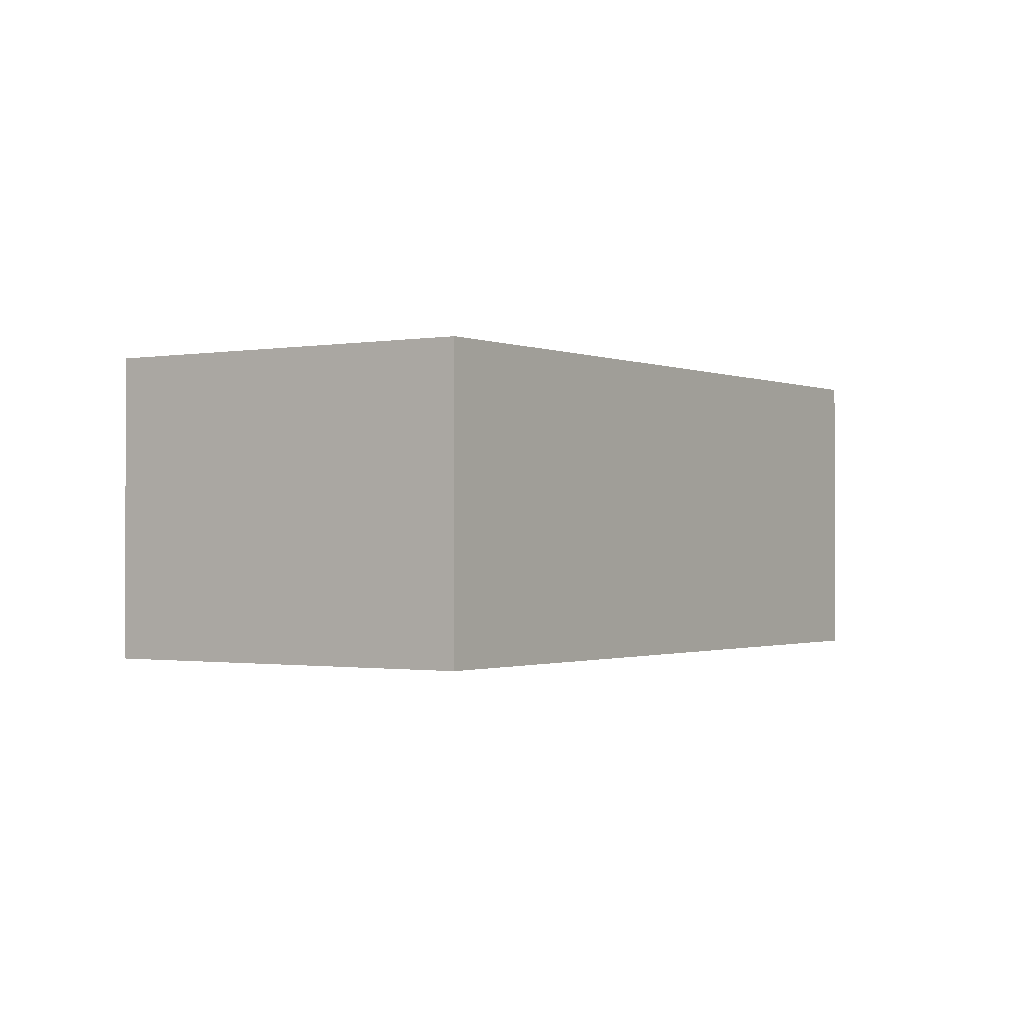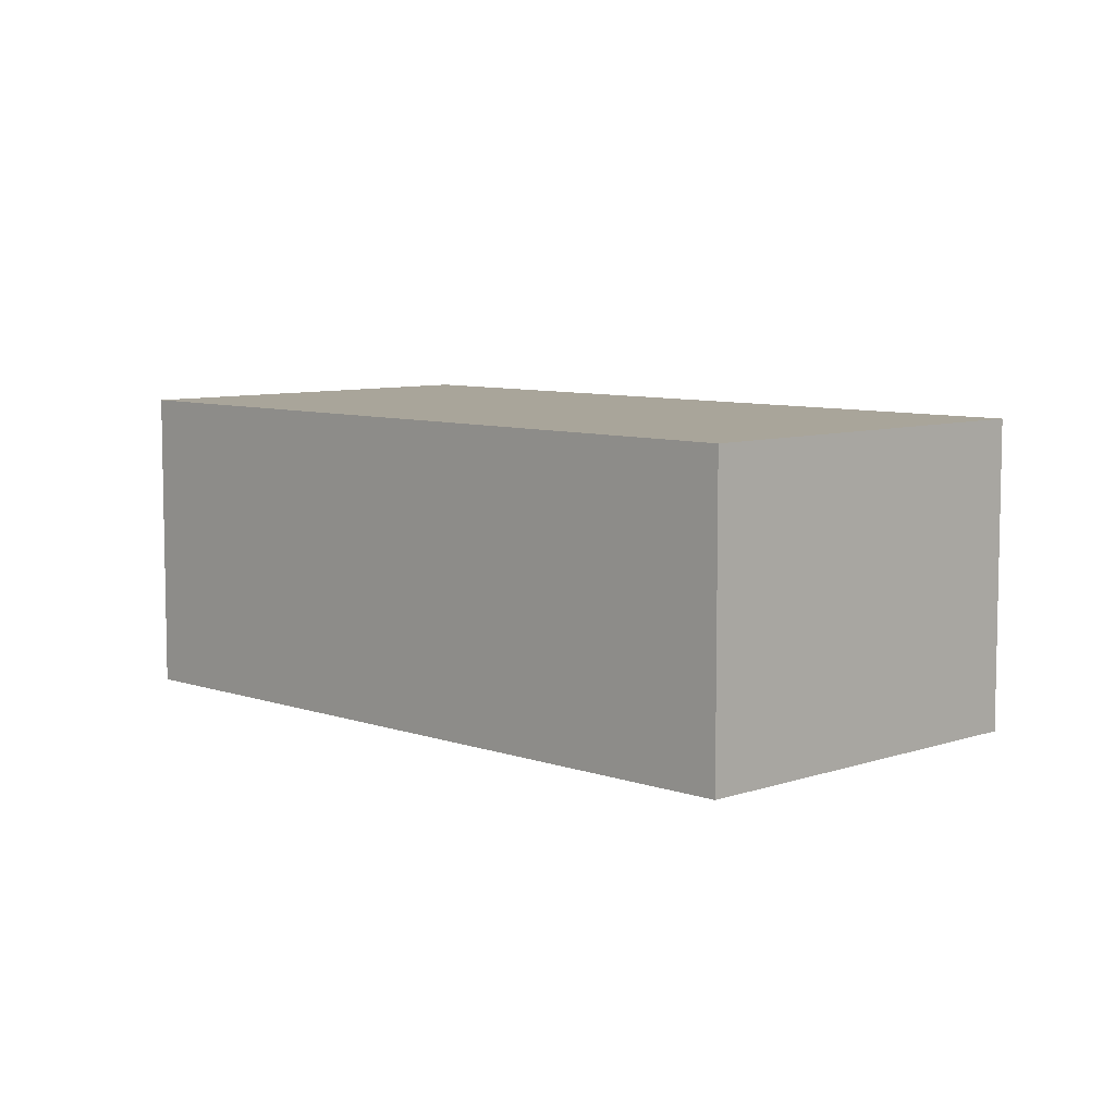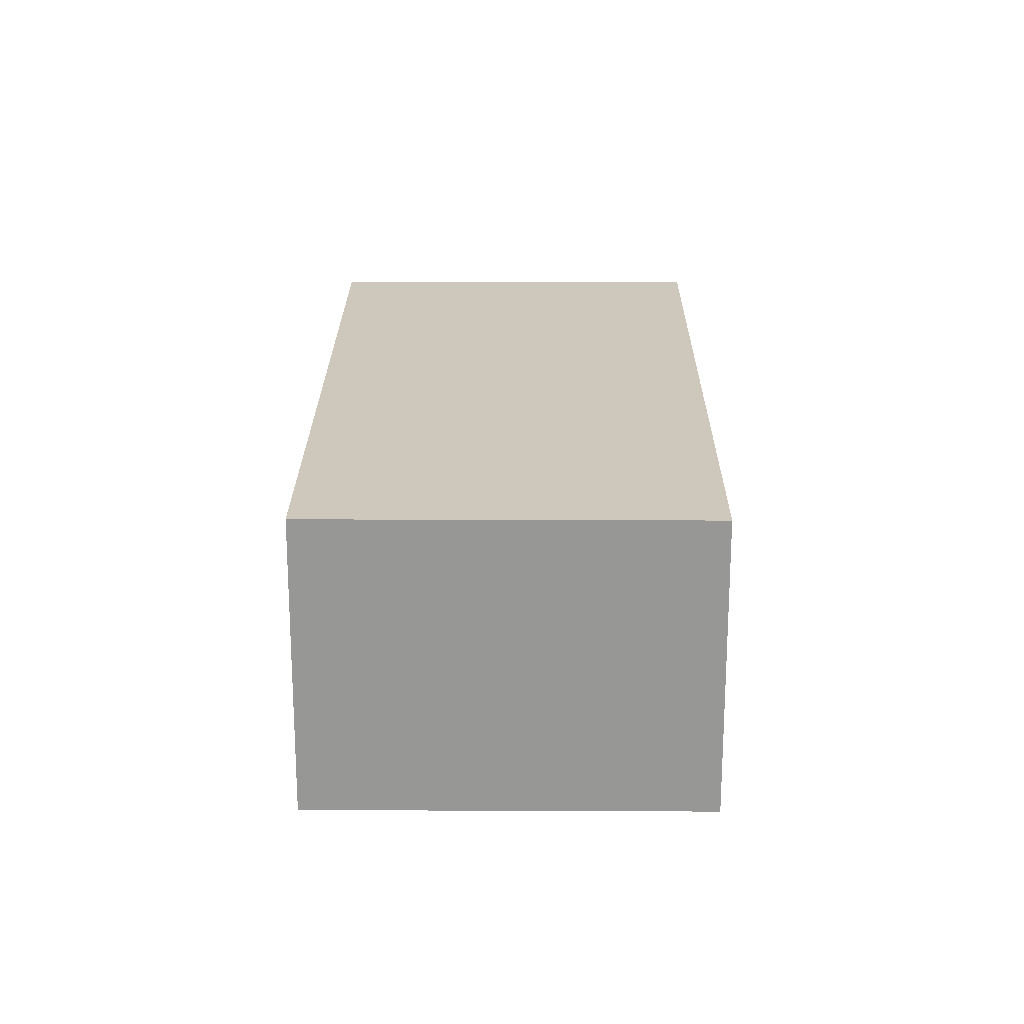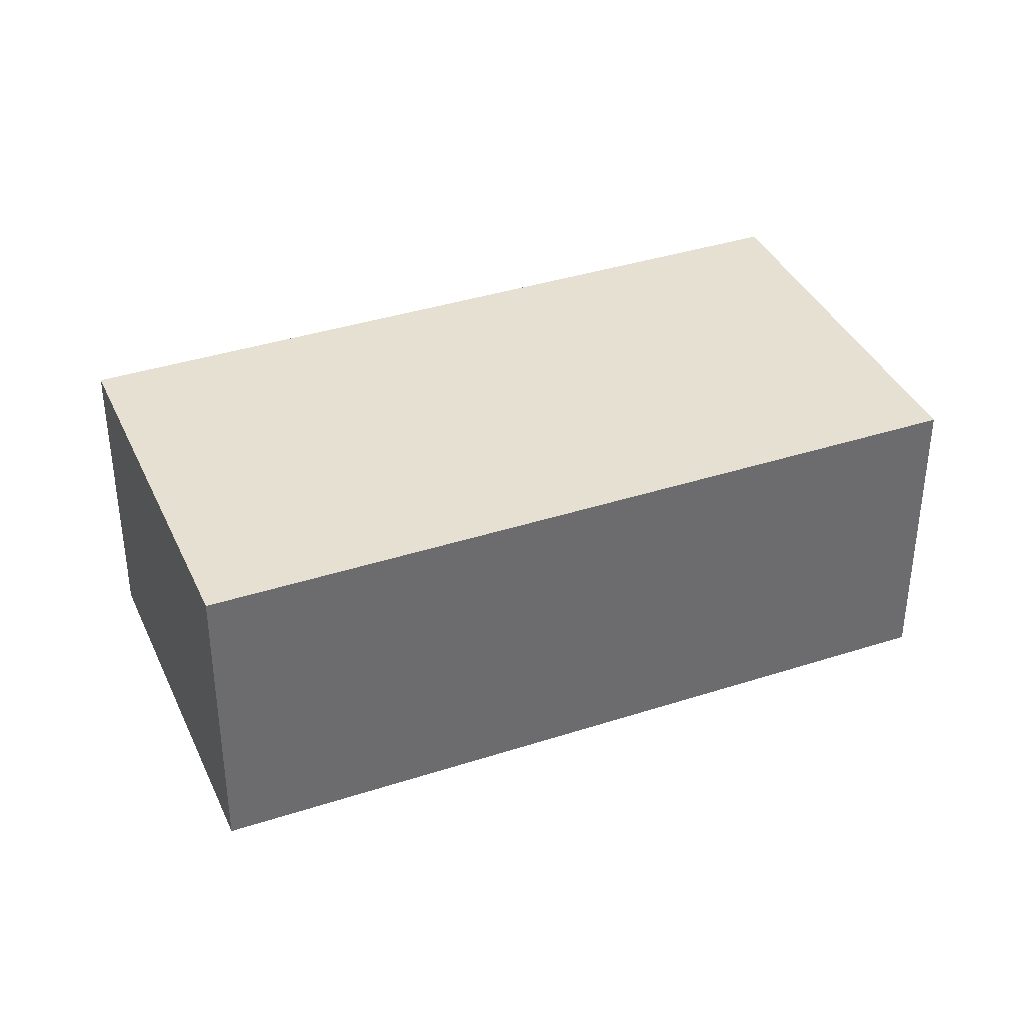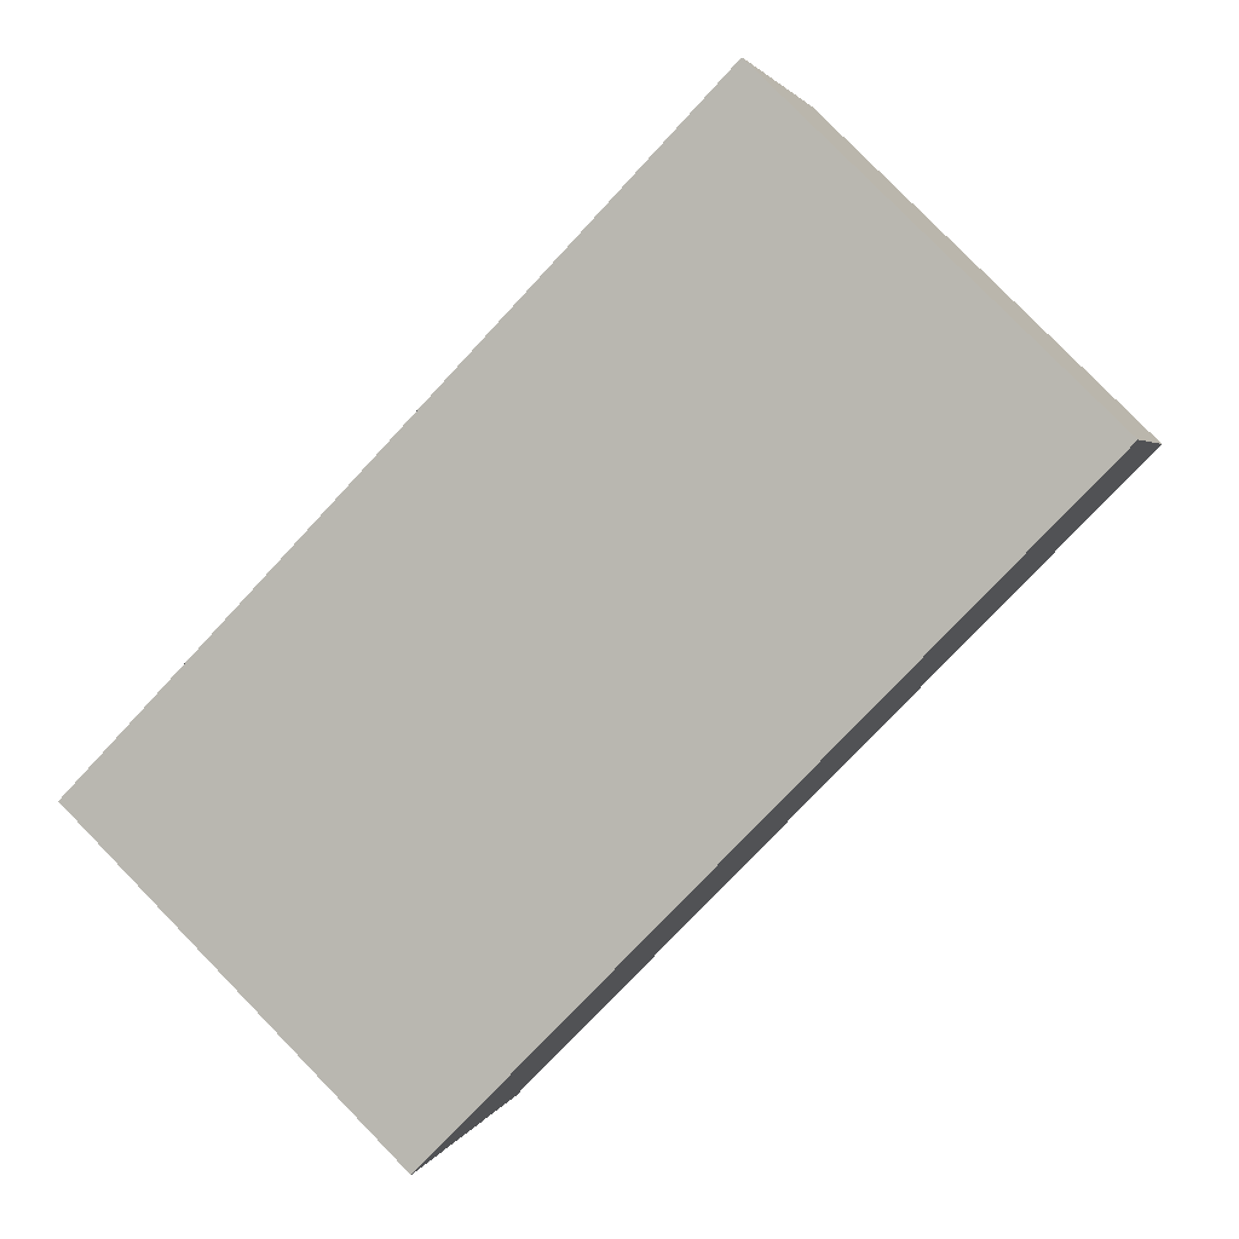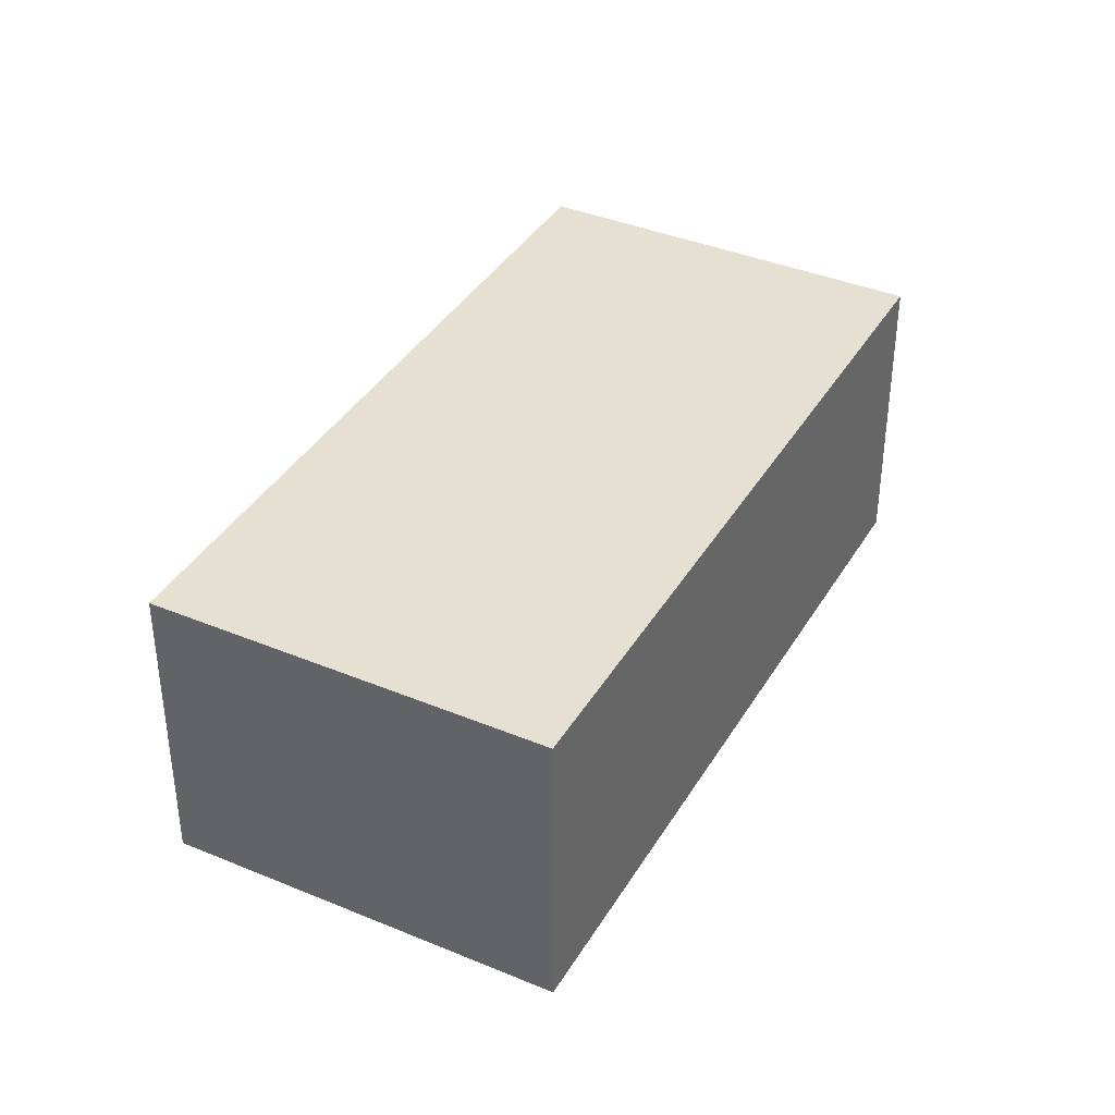
<metadata>
{"format":"obj","ext":"obj","renderer":"f3d","projection":"perspective","resolution":1024,"background":"white","views":[{"elev":-1.0,"azim":-101.9,"up":"+Y"},{"elev":7.5,"azim":-0.5,"up":"+Y"},{"elev":21.9,"azim":44.6,"up":"+Y"},{"elev":37.8,"azim":-68.3,"up":"+Y"},{"elev":2.8,"azim":13.6,"up":"+Z"},{"elev":38.5,"azim":-108.1,"up":"+Y"}]}
</metadata>
<code>
v  1.498 1.552 -1.455
v  2.829 1.552 2.912
v  4.327 1.552 1.457
v  0 1.552 9.503e-17
v  4.327 -8.922e-17 1.457
v  1.498 8.909e-17 -1.455
v  0 0 0
v  2.829 -1.783e-16 2.912
g defaultobject
f 1 2 3
f 2 1 4
f 5 1 3
f 1 5 6
f 6 4 1
f 4 6 7
f 7 2 4
f 2 7 8
f 8 3 2
f 3 8 5
f 8 6 5
f 6 8 7

</code>
